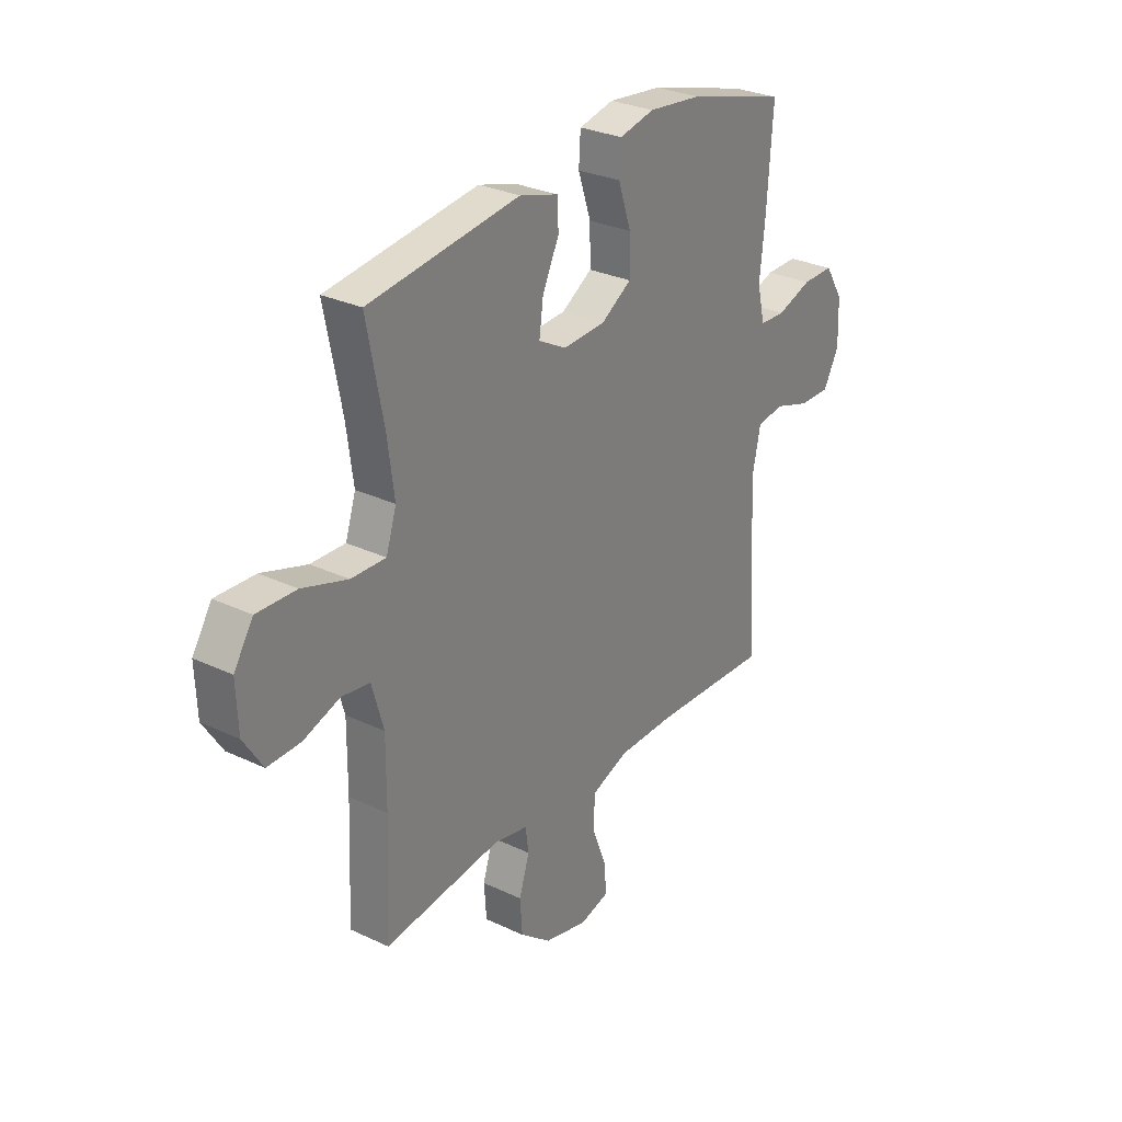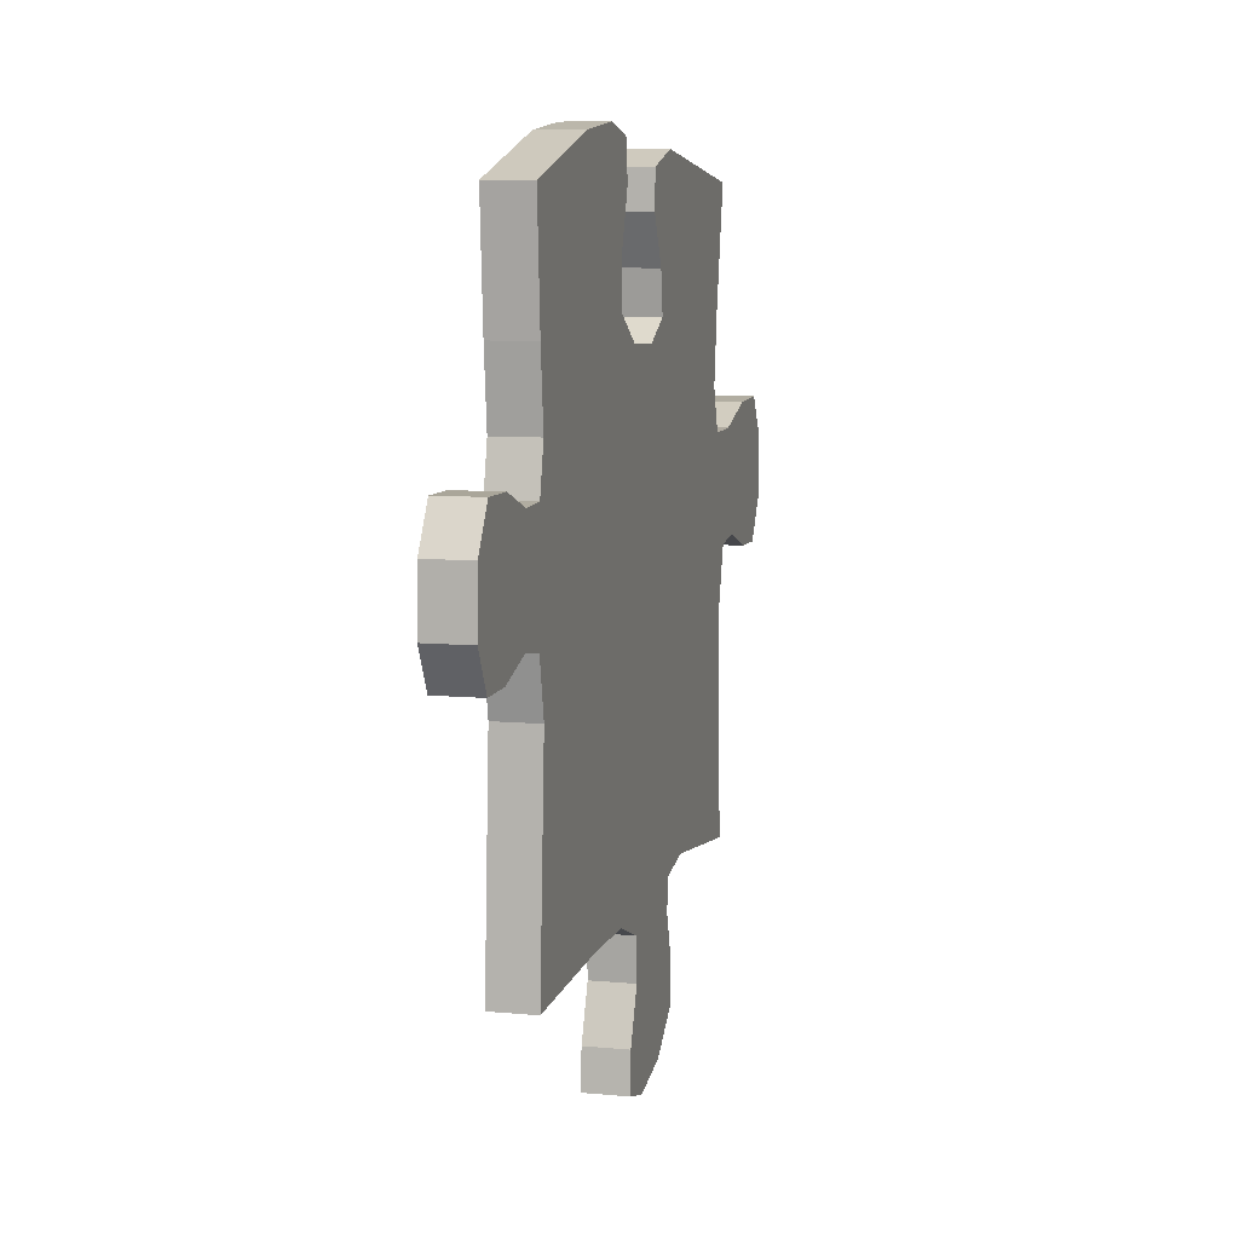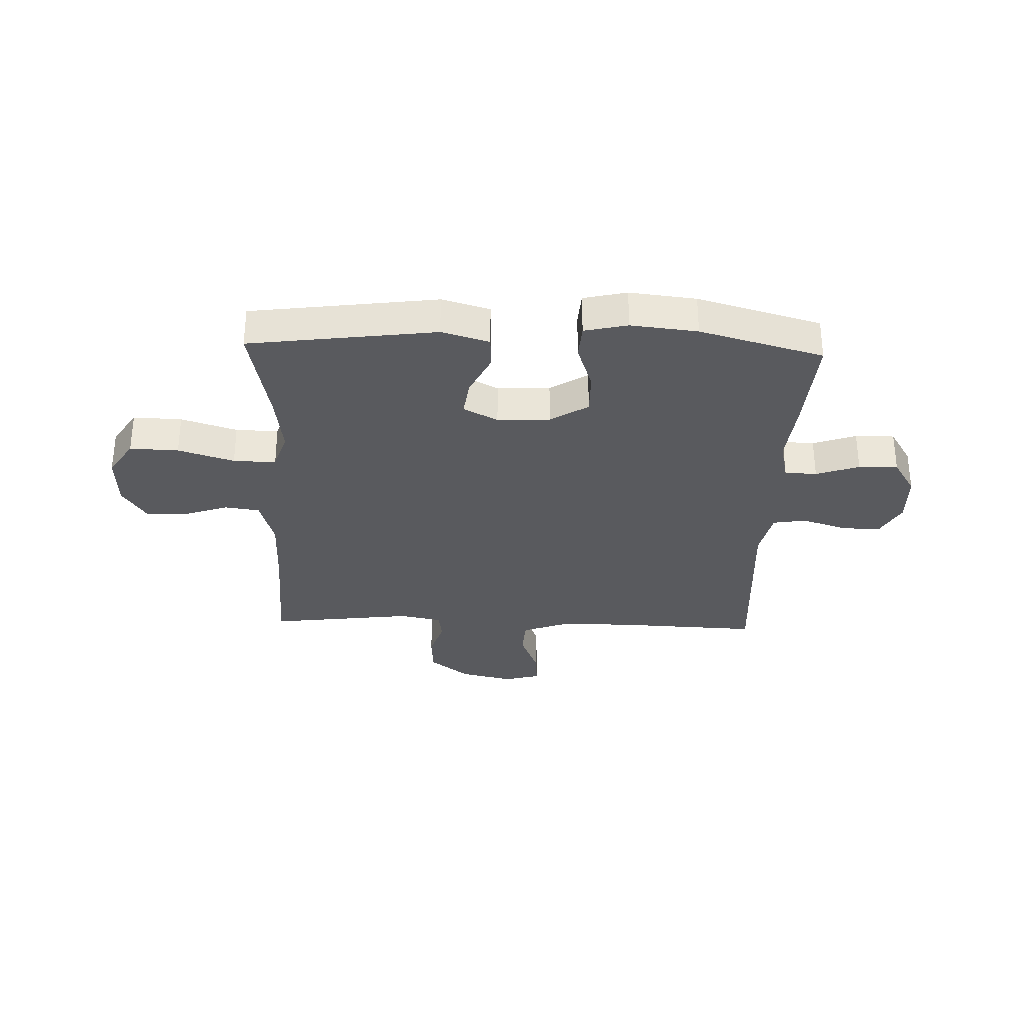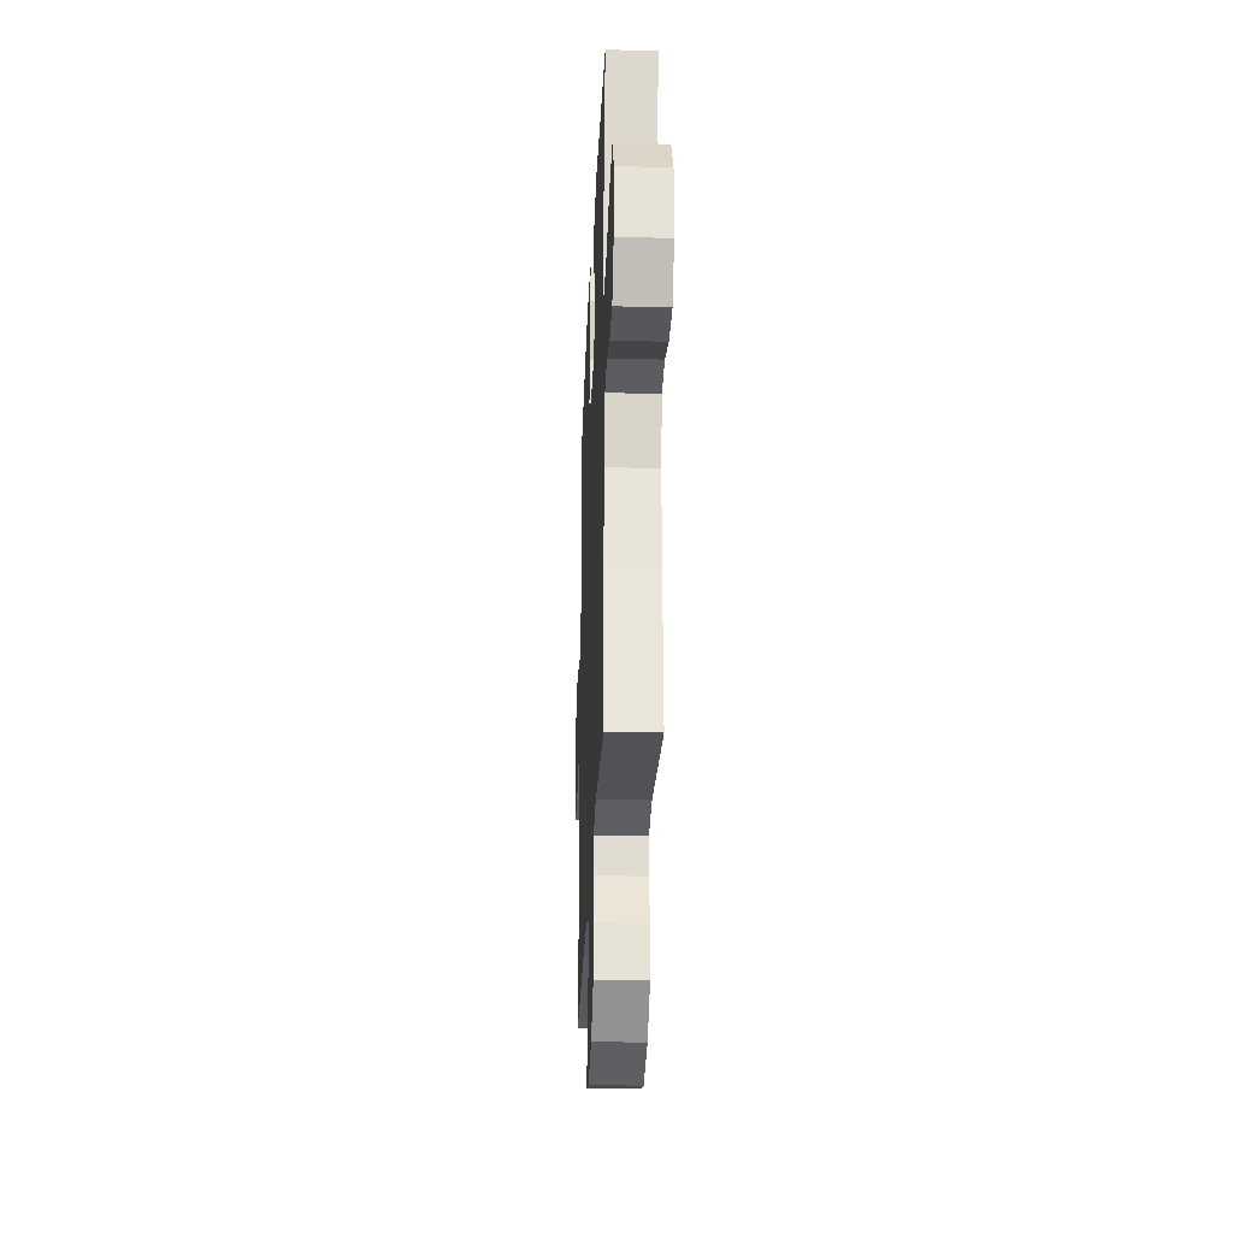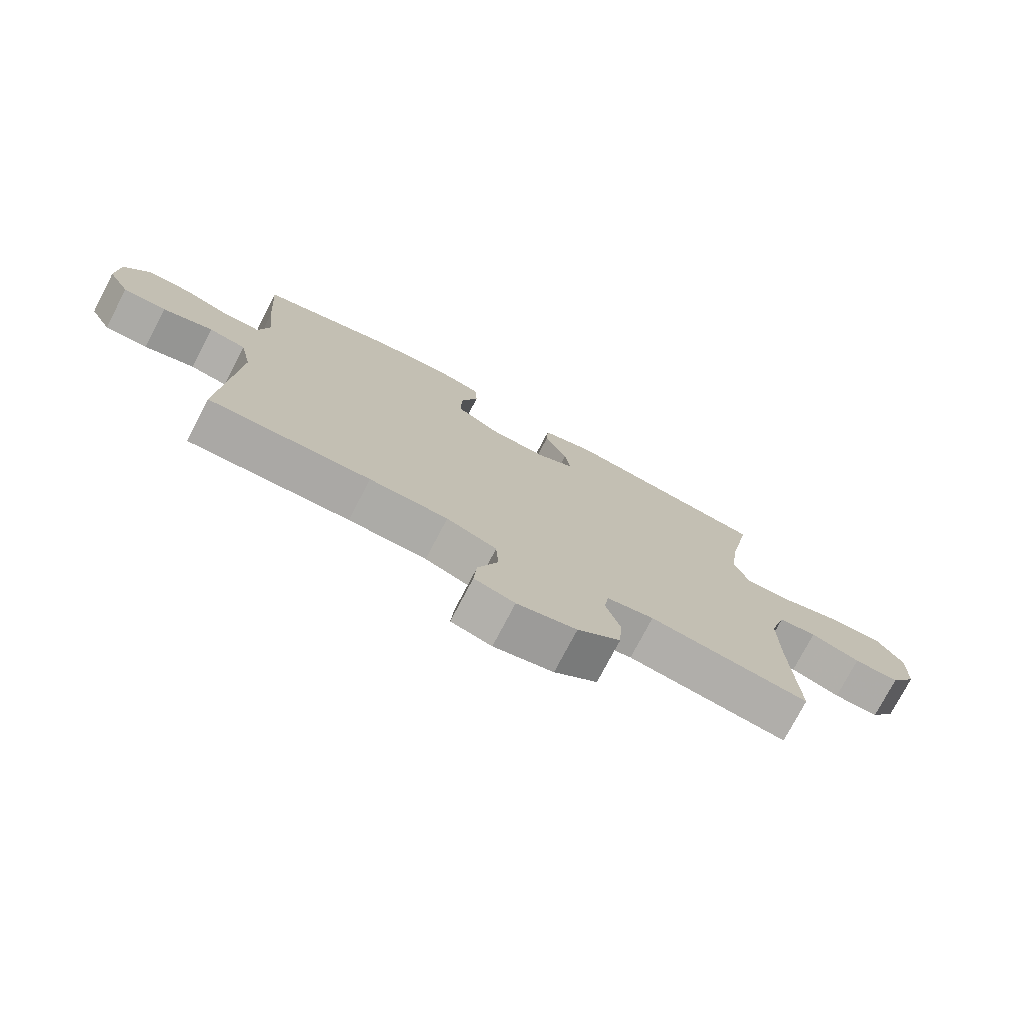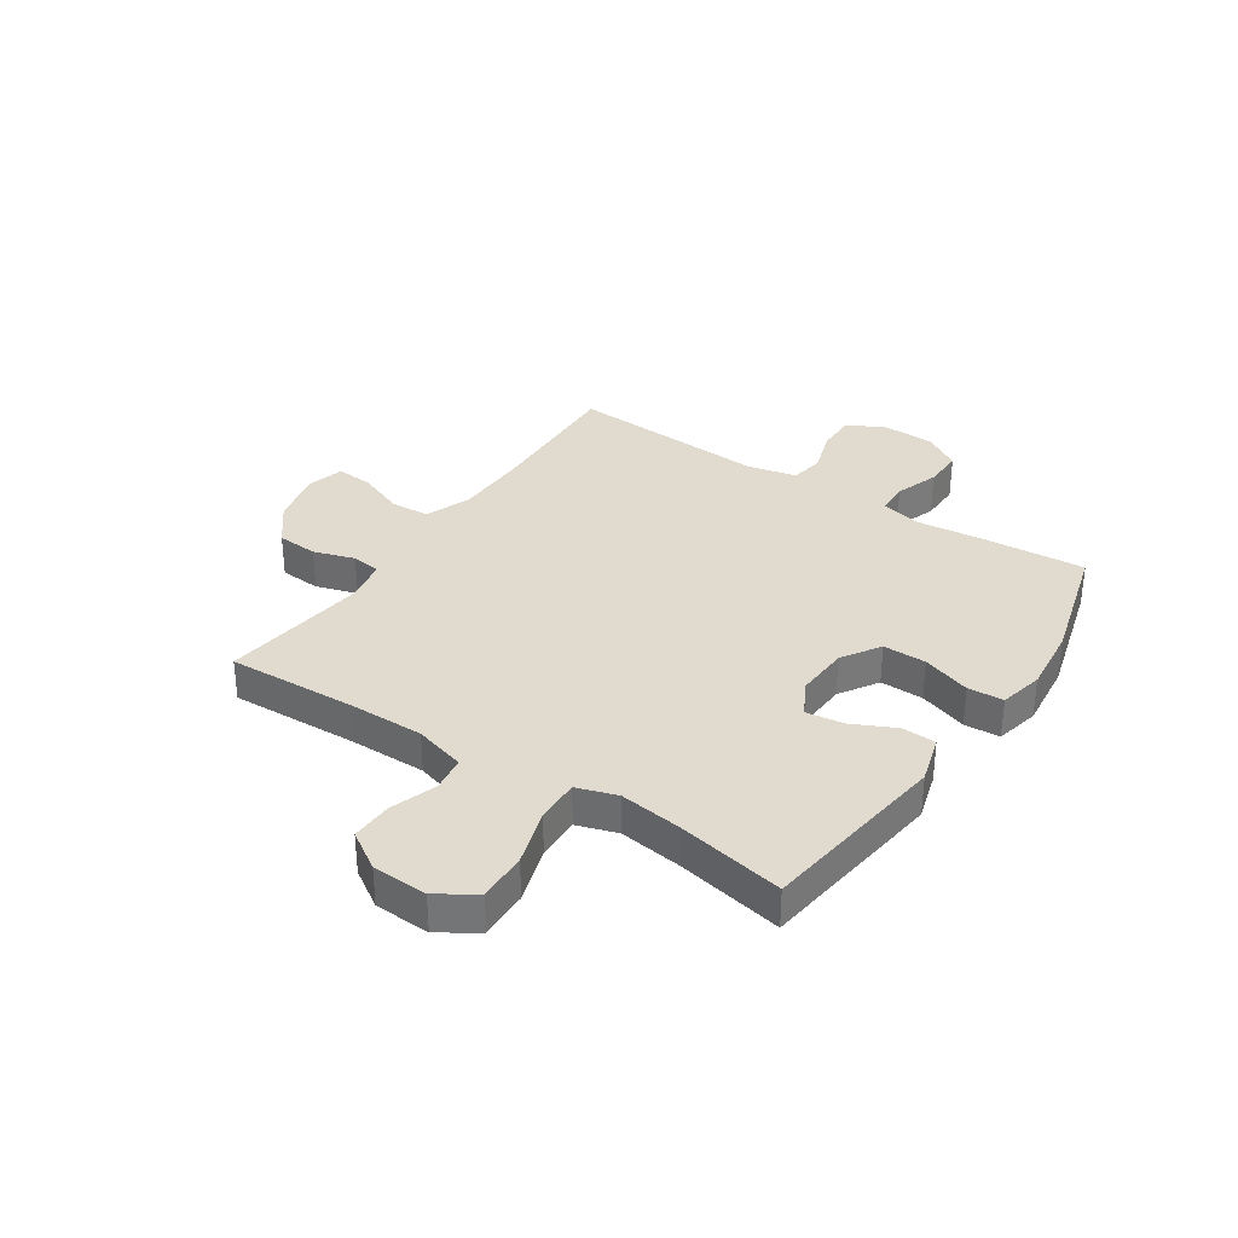
<metadata>
{"format":"obj","ext":"obj","renderer":"f3d","projection":"perspective","resolution":1024,"background":"white","views":[{"elev":28.8,"azim":-54.7,"up":"+Z"},{"elev":8.5,"azim":104.5,"up":"+Z"},{"elev":-31.6,"azim":-2.0,"up":"+Y"},{"elev":-28.1,"azim":-92.4,"up":"+Z"},{"elev":-76.0,"azim":152.4,"up":"+Z"},{"elev":33.5,"azim":-56.3,"up":"+Y"}]}
</metadata>
<code>
v -0.5 0.07 -0.5
v -0.49 0.07 -0.273
v -0.489 0.07 -0.137
v -0.515 0.07 -0.046
v -0.578 0.07 -0.037
v -0.659 0.07 -0.065
v -0.733 0.07 -0.067
v -0.776 0.07 0
v -0.78 0.07 0.098
v -0.737 0.07 0.165
v -0.649 0.07 0.162
v -0.548 0.07 0.13
v -0.471 0.07 0.128
v -0.448 0.07 0.199
v -0.463 0.07 0.311
v -0.5 0.07 0.5
v -0.163 0.07 0.545
v -0.077 0.07 0.52
v -0.074 0.07 0.46
v -0.111 0.07 0.383
v -0.12 0.07 0.316
v -0.058 0.07 0.283
v 0.037 0.07 0.288
v 0.105 0.07 0.331
v 0.104 0.07 0.408
v 0.075 0.07 0.494
v 0.079 0.07 0.557
v 0.157 0.07 0.575
v 0.277 0.07 0.562
v 0.5 0.07 0.5
v 0.487 0.07 0.313
v 0.475 0.07 0.199
v 0.492 0.07 0.125
v 0.55 0.07 0.123
v 0.628 0.07 0.15
v 0.699 0.07 0.151
v 0.74 0.07 0.085
v 0.743 0.07 -0.009
v 0.708 0.07 -0.074
v 0.638 0.07 -0.073
v 0.557 0.07 -0.047
v 0.497 0.07 -0.057
v 0.478 0.07 -0.145
v 0.5 0.07 -0.5
v 0.236 0.07 -0.489
v 0.108 0.07 -0.491
v 0.026 0.07 -0.522
v 0.022 0.07 -0.591
v 0.055 0.07 -0.675
v 0.06 0.07 -0.74
v -0.006 0.07 -0.758
v -0.103 0.07 -0.735
v -0.173 0.07 -0.68
v -0.178 0.07 -0.607
v -0.155 0.07 -0.534
v -0.162 0.07 -0.482
v -0.239 0.07 -0.467
v -0.5 0 -0.5
v -0.49 0 -0.273
v -0.489 0 -0.137
v -0.515 0 -0.046
v -0.578 0 -0.037
v -0.659 0 -0.065
v -0.733 0 -0.067
v -0.776 0 0
v -0.78 0 0.098
v -0.737 0 0.165
v -0.649 0 0.162
v -0.548 0 0.13
v -0.471 0 0.128
v -0.448 0 0.199
v -0.463 0 0.311
v -0.5 0 0.5
v -0.163 0 0.545
v -0.077 0 0.52
v -0.074 0 0.46
v -0.111 0 0.383
v -0.12 0 0.316
v -0.058 0 0.283
v 0.037 0 0.288
v 0.105 0 0.331
v 0.104 0 0.408
v 0.075 0 0.494
v 0.079 0 0.557
v 0.157 0 0.575
v 0.277 0 0.562
v 0.5 0 0.5
v 0.487 0 0.313
v 0.475 0 0.199
v 0.492 0 0.125
v 0.55 0 0.123
v 0.628 0 0.15
v 0.699 0 0.151
v 0.74 0 0.085
v 0.743 0 -0.009
v 0.708 0 -0.074
v 0.638 0 -0.073
v 0.557 0 -0.047
v 0.497 0 -0.057
v 0.478 0 -0.145
v 0.5 0 -0.5
v 0.236 0 -0.489
v 0.108 0 -0.491
v 0.026 0 -0.522
v 0.022 0 -0.591
v 0.055 0 -0.675
v 0.06 0 -0.74
v -0.006 0 -0.758
v -0.103 0 -0.735
v -0.173 0 -0.68
v -0.178 0 -0.607
v -0.155 0 -0.534
v -0.162 0 -0.482
v -0.239 0 -0.467
f 53 54 55
f 52 53 55
f 51 52 55
f 50 51 55
f 49 50 55
f 48 49 55
f 47 48 55 56
f 46 47 56
f 45 46 56 57
f 43 44 45 57
f 39 40 41
f 38 39 41
f 37 38 41
f 36 37 41
f 35 36 41
f 34 35 41
f 33 34 41 42
f 57 1 2
f 43 57 2
f 42 43 2
f 33 42 2
f 32 33 2
f 30 31 32
f 29 30 32
f 28 29 32
f 27 28 32
f 26 27 32
f 25 26 32
f 18 19 20
f 17 18 20
f 16 17 20
f 15 16 20
f 14 15 20 21
f 13 14 21 22
f 10 11 12
f 9 10 12
f 8 9 12
f 7 8 12
f 6 7 12
f 5 6 12
f 4 5 12 13
f 13 22 23
f 4 13 23
f 3 4 23
f 24 25 32
f 23 24 32
f 3 23 32
f 2 3 32
f 112 111 110
f 112 110 109
f 112 109 108
f 112 108 107
f 112 107 106
f 112 106 105
f 113 112 105 104
f 113 104 103
f 114 113 103 102
f 114 102 101 100
f 98 97 96
f 98 96 95
f 98 95 94
f 98 94 93
f 98 93 92
f 98 92 91
f 99 98 91 90
f 59 58 114
f 59 114 100
f 59 100 99
f 59 99 90
f 59 90 89
f 89 88 87
f 89 87 86
f 89 86 85
f 89 85 84
f 89 84 83
f 89 83 82
f 77 76 75
f 77 75 74
f 77 74 73
f 77 73 72
f 78 77 72 71
f 79 78 71 70
f 69 68 67
f 69 67 66
f 69 66 65
f 69 65 64
f 69 64 63
f 69 63 62
f 70 69 62 61
f 80 79 70
f 80 70 61
f 80 61 60
f 89 82 81
f 89 81 80
f 89 80 60
f 89 60 59
f 1 58 59 2
f 2 59 60 3
f 3 60 61 4
f 4 61 62 5
f 5 62 63 6
f 6 63 64 7
f 7 64 65 8
f 8 65 66 9
f 9 66 67 10
f 10 67 68 11
f 11 68 69 12
f 12 69 70 13
f 13 70 71 14
f 14 71 72 15
f 15 72 73 16
f 16 73 74 17
f 17 74 75 18
f 18 75 76 19
f 19 76 77 20
f 20 77 78 21
f 21 78 79 22
f 22 79 80 23
f 23 80 81 24
f 24 81 82 25
f 25 82 83 26
f 26 83 84 27
f 27 84 85 28
f 28 85 86 29
f 29 86 87 30
f 30 87 88 31
f 31 88 89 32
f 32 89 90 33
f 33 90 91 34
f 34 91 92 35
f 35 92 93 36
f 36 93 94 37
f 37 94 95 38
f 38 95 96 39
f 39 96 97 40
f 40 97 98 41
f 41 98 99 42
f 42 99 100 43
f 43 100 101 44
f 44 101 102 45
f 45 102 103 46
f 46 103 104 47
f 47 104 105 48
f 48 105 106 49
f 49 106 107 50
f 50 107 108 51
f 51 108 109 52
f 52 109 110 53
f 53 110 111 54
f 54 111 112 55
f 55 112 113 56
f 56 113 114 57
f 57 114 58 1

</code>
